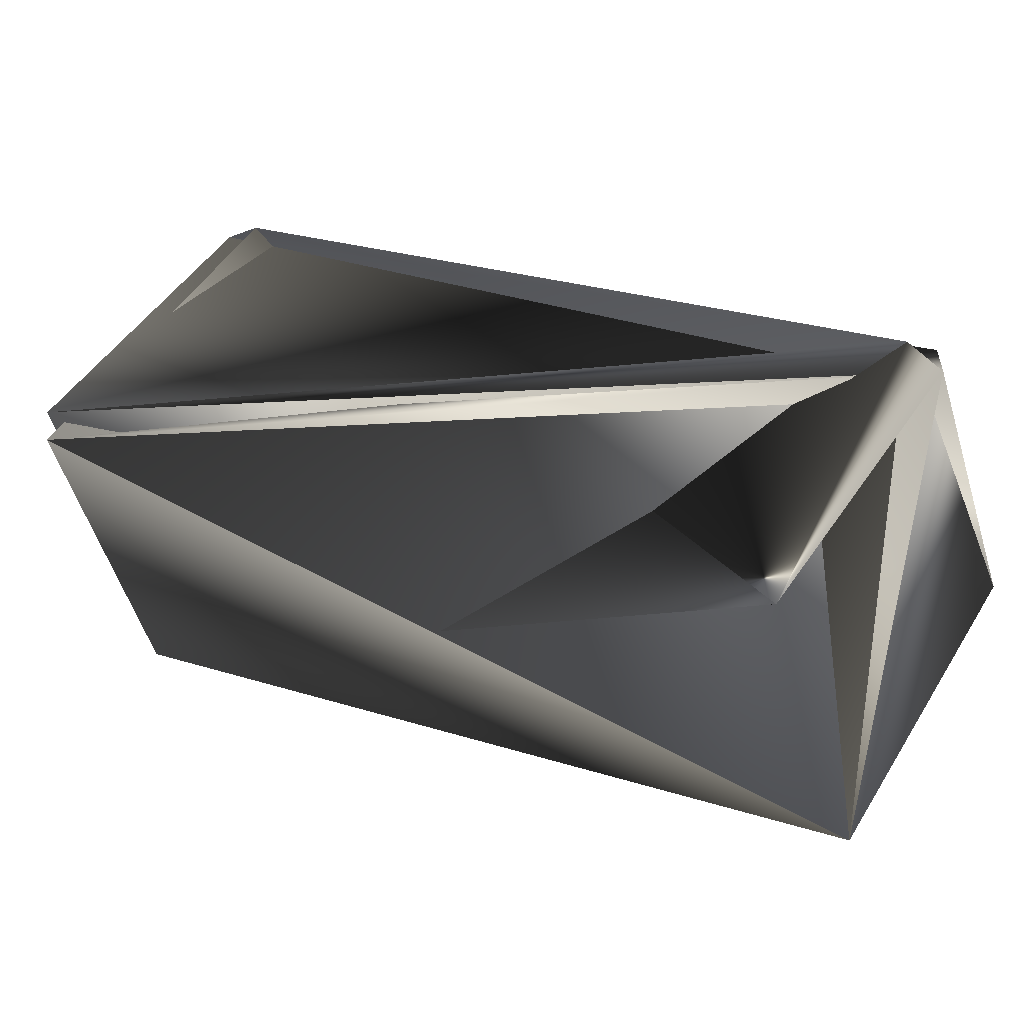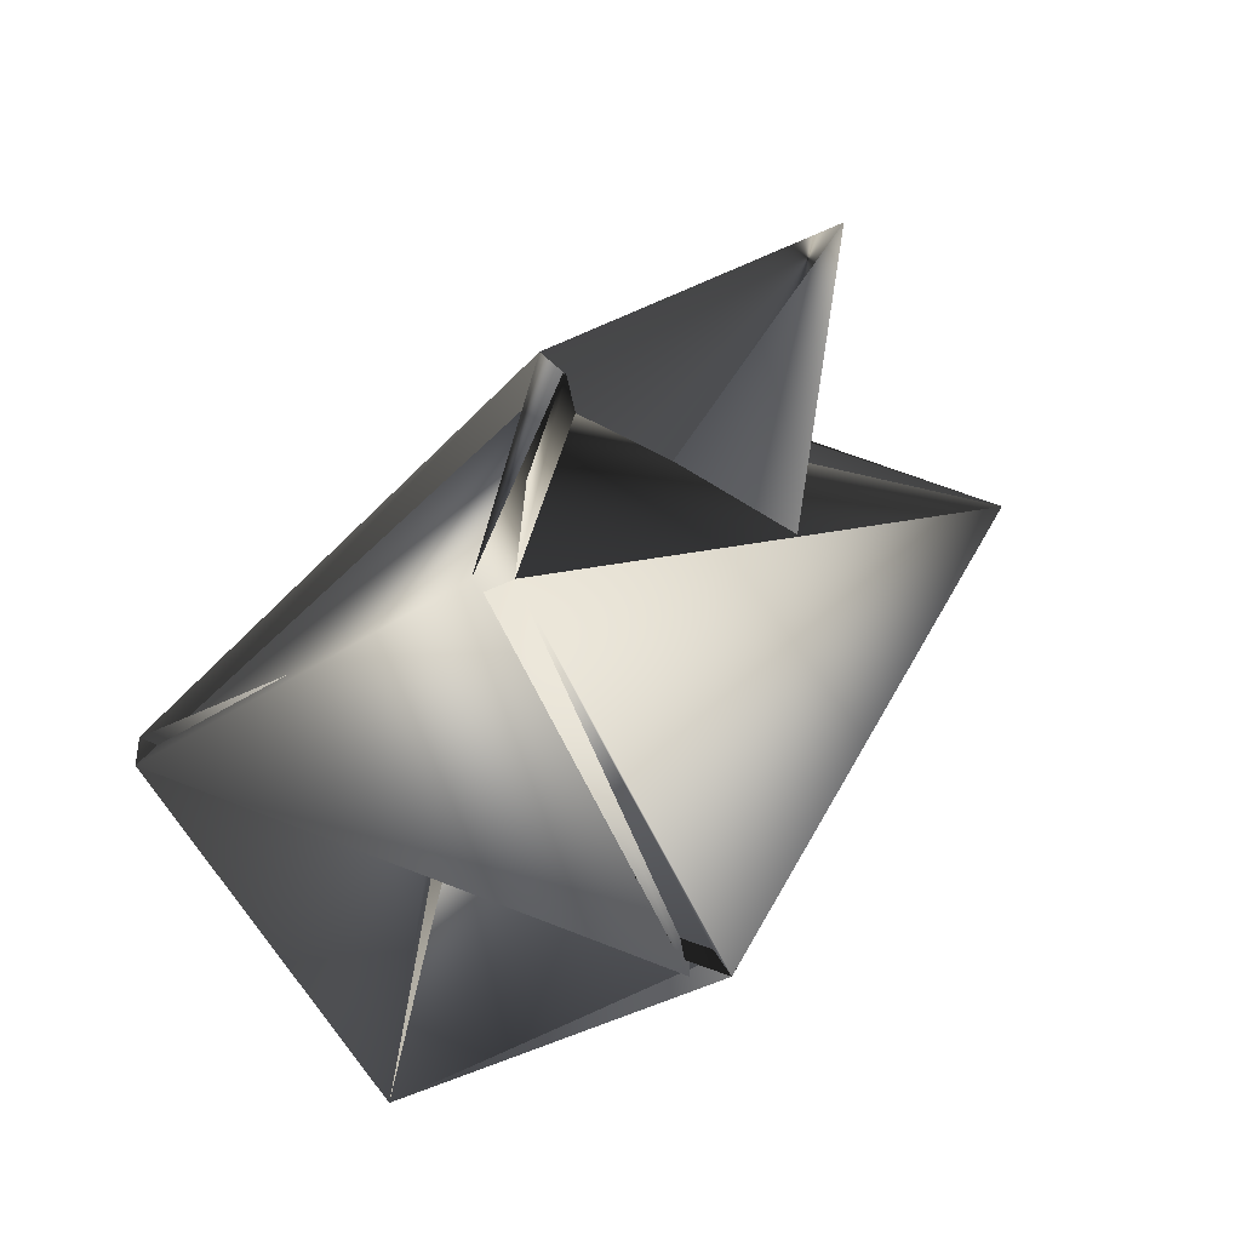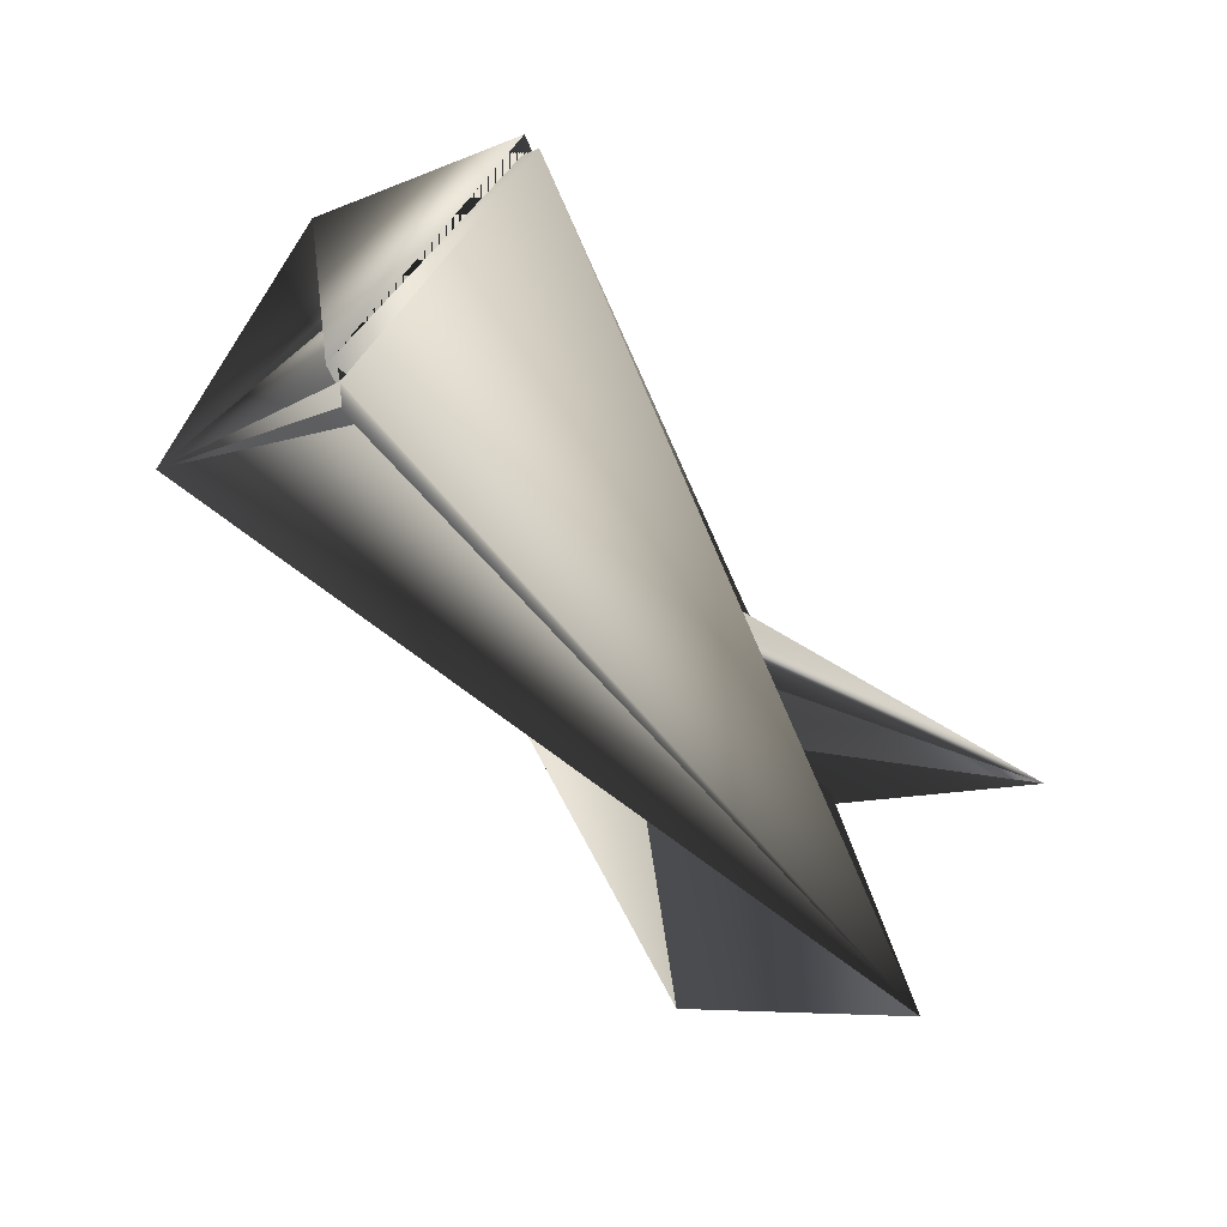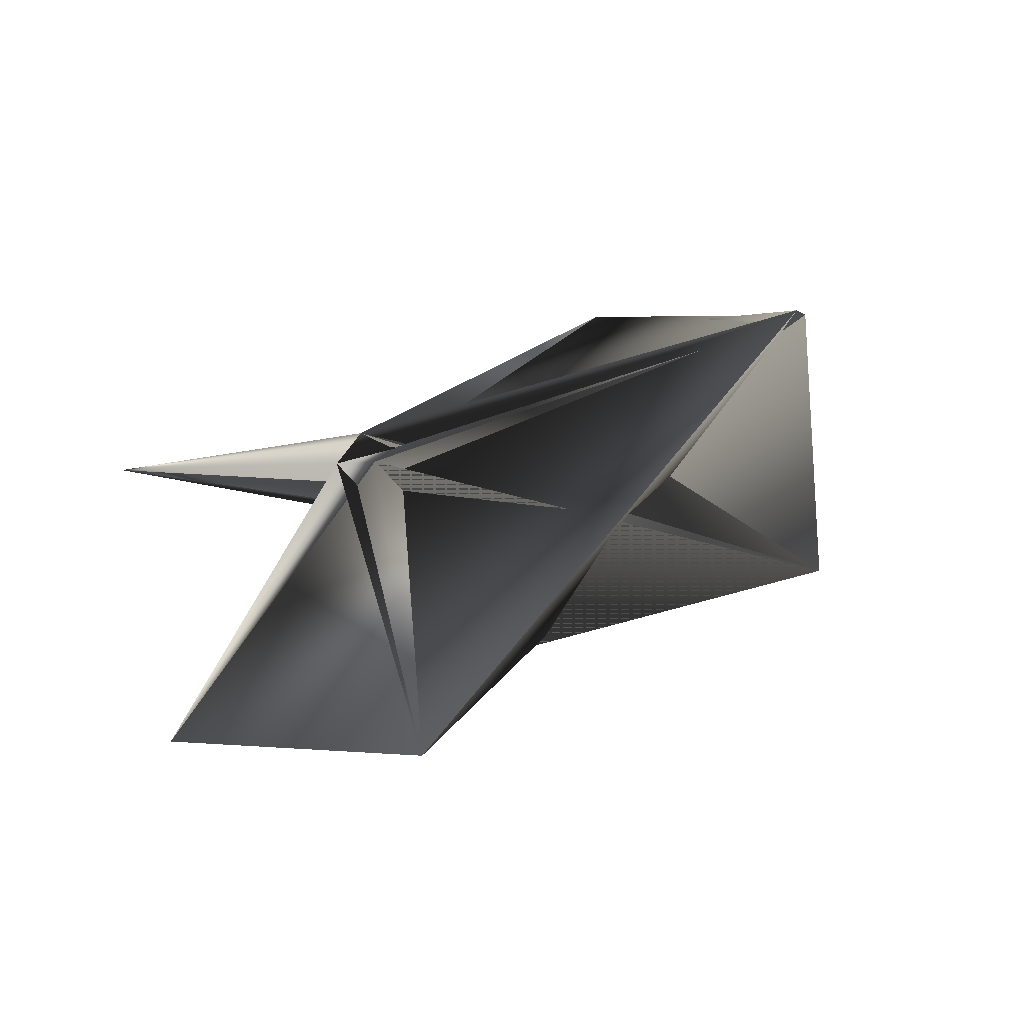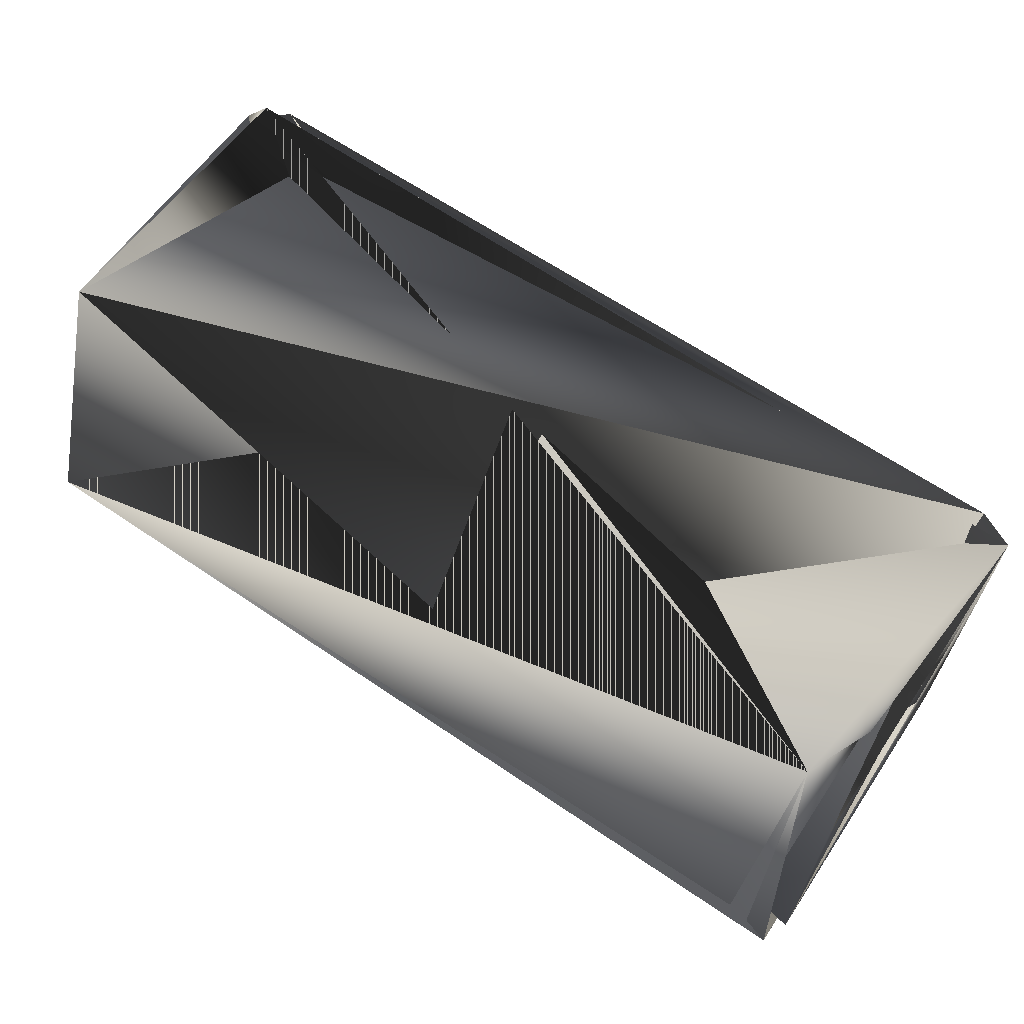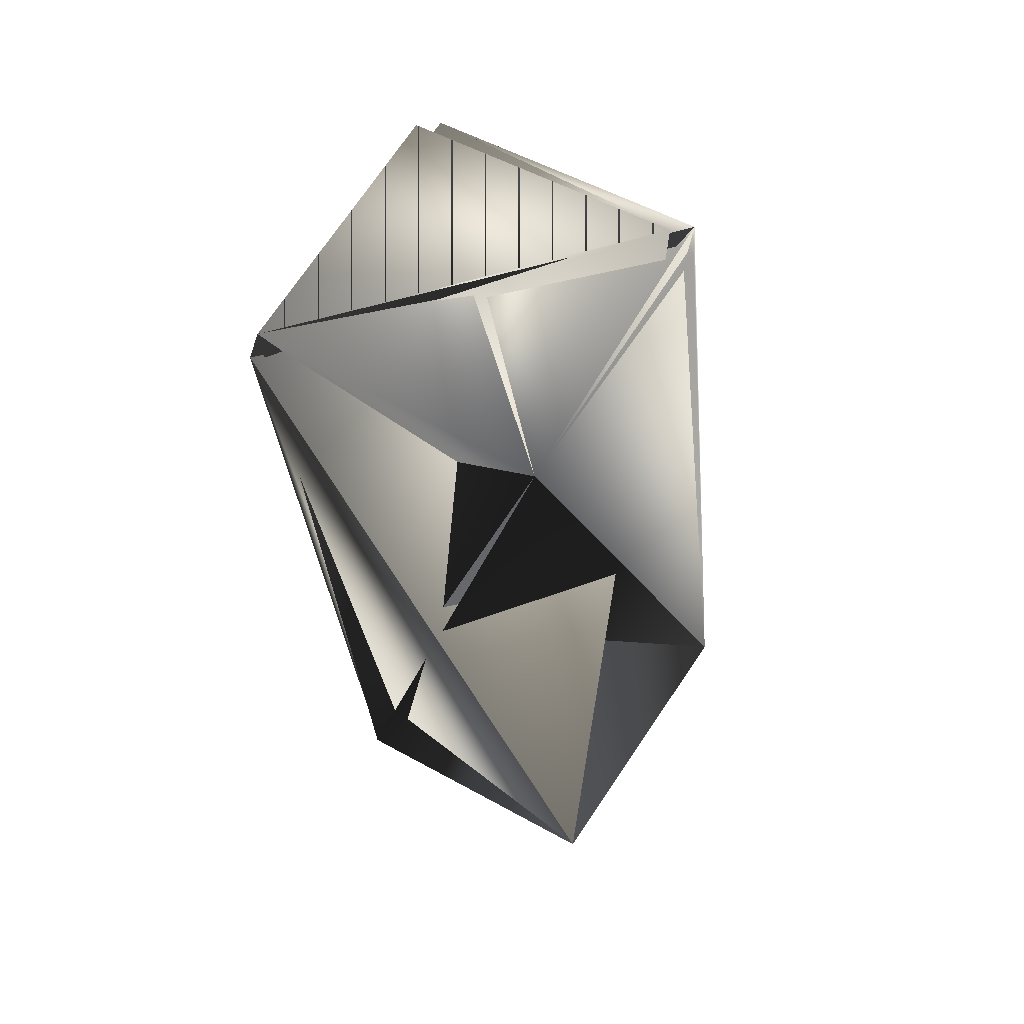
<metadata>
{"format":"obj","ext":"obj","renderer":"f3d","projection":"perspective","resolution":1024,"background":"white","views":[{"elev":71.9,"azim":-91.9,"up":"+Z"},{"elev":-6.1,"azim":176.6,"up":"+Z"},{"elev":37.5,"azim":-118.3,"up":"+Y"},{"elev":-64.7,"azim":40.9,"up":"+Y"},{"elev":-52.1,"azim":46.9,"up":"+Z"},{"elev":19.1,"azim":151.4,"up":"+Y"}]}
</metadata>
<code>
v -0.14 -0.1435 0.3669
v -0.1156 -0.372 0.5448
v -0.1246 -0.3812 0.5448
v -0.01959 -0.1725 0.4133
v -0.09281 -0.1193 0.4491
v -0.1156 -0.3812 0.5378
v -0.1018 -0.1193 0.4491
v -0.01959 -0.1817 0.4203
v -0.1628 -0.4054 0.4626
v -0.0758 -0.2059 0.3381
v -0.149 -0.1527 0.3669
v -0.245 -0.3522 0.4984
v -0.1979 -0.328 0.5736
v -0.149 -0.1435 0.3669
f 1 2 3
f 1 4 5
f 1 5 4
f 1 5 3
f 1 3 5
f 1 3 2
f 1 6 5
f 1 7 8
f 1 5 9
f 1 9 6
f 1 9 7
f 1 8 9
f 10 11 7
f 10 7 12
f 10 12 6
f 10 12 6
f 10 6 12
f 10 6 11
f 3 7 9
f 3 4 12
f 3 9 8
f 3 12 6
f 3 8 4
f 3 6 7
f 6 4 5
f 6 9 12
f 6 12 4
f 6 13 10
f 6 4 14
f 6 12 4
f 6 14 13
f 11 12 14
f 11 14 7
f 11 6 12
f 2 13 3
f 2 5 10
f 2 10 13
f 2 10 14
f 2 12 10
f 2 3 5
f 2 14 12
f 2 4 8
f 2 3 14
f 2 8 3
f 2 14 4
f 13 14 3
f 7 12 8
f 7 6 12
f 7 9 12
f 7 12 9
f 7 14 12
f 4 10 5
f 4 12 10
f 5 3 9
f 9 8 12
f 9 3 8
f 10 12 6
f 10 12 14

</code>
